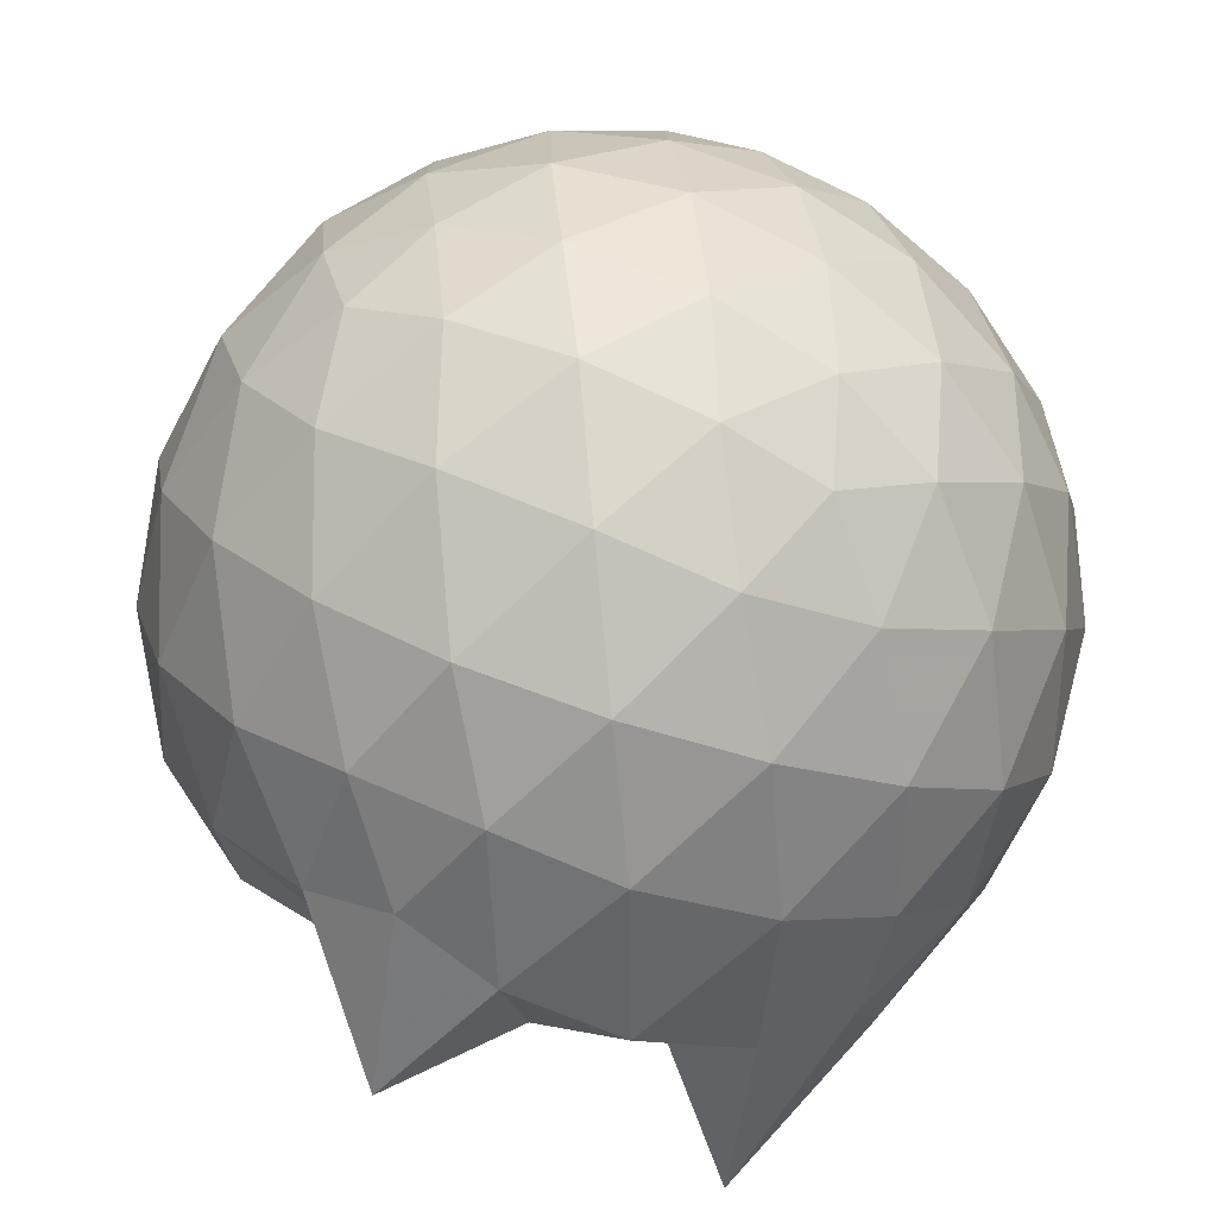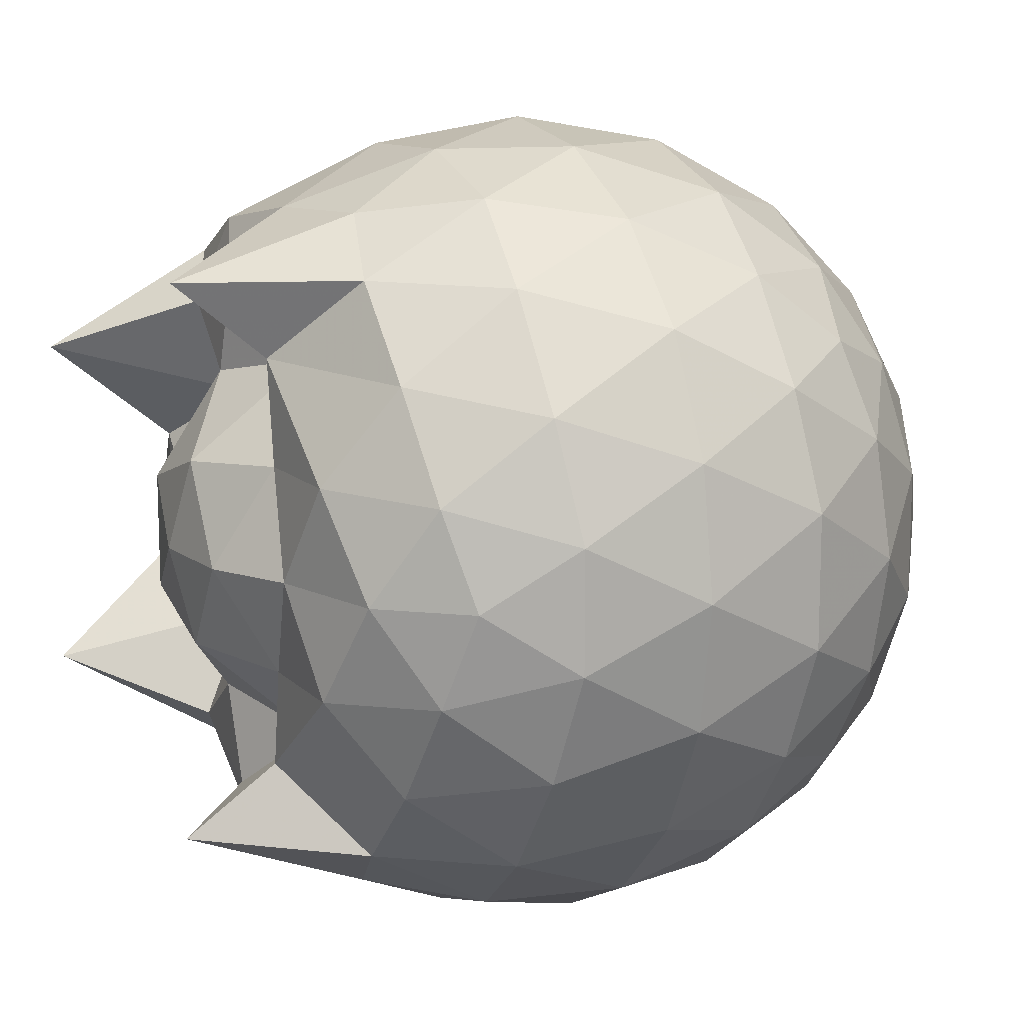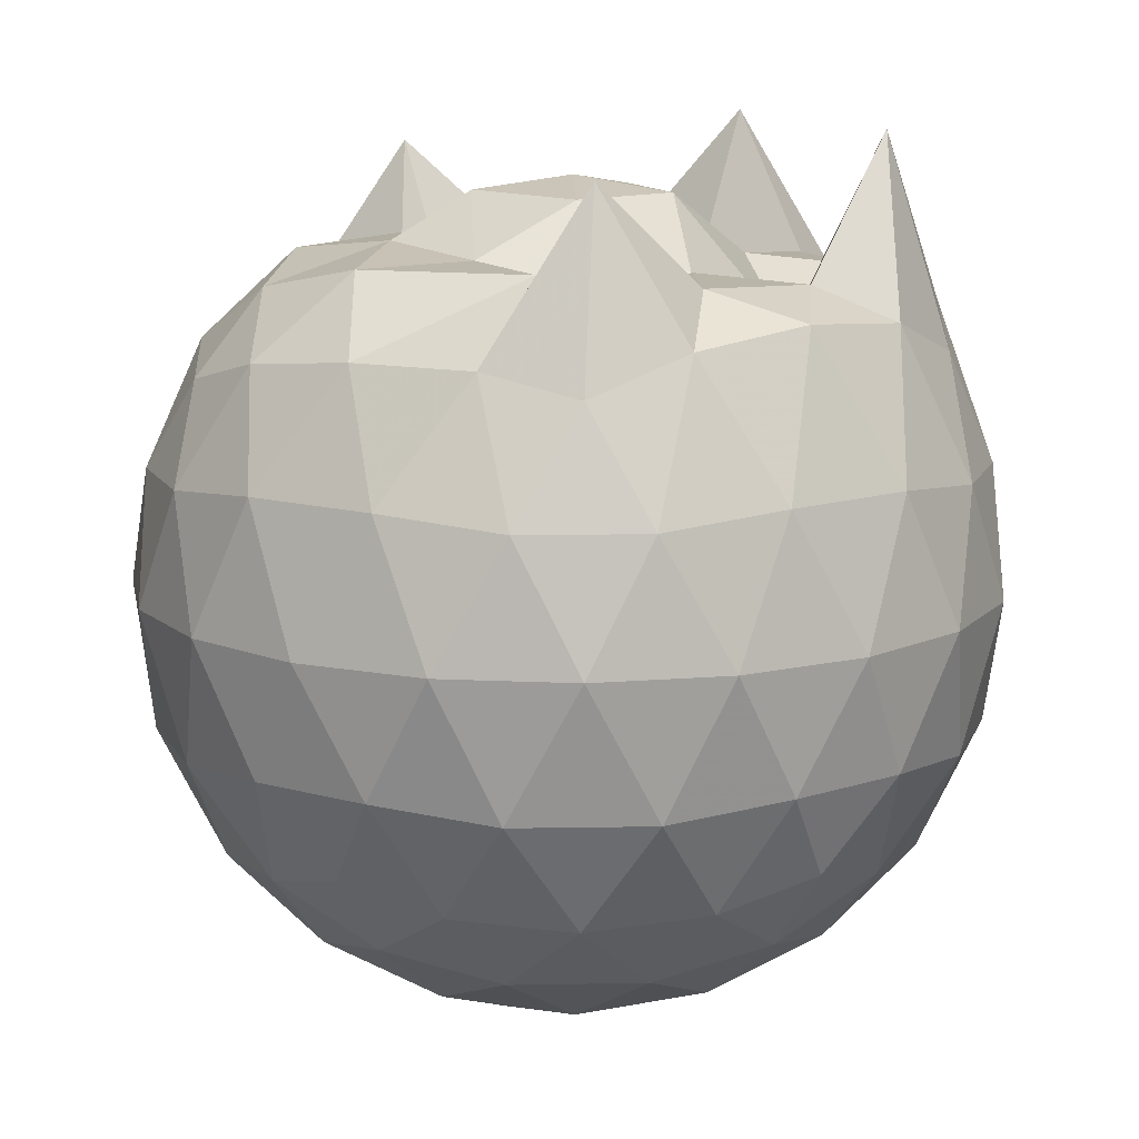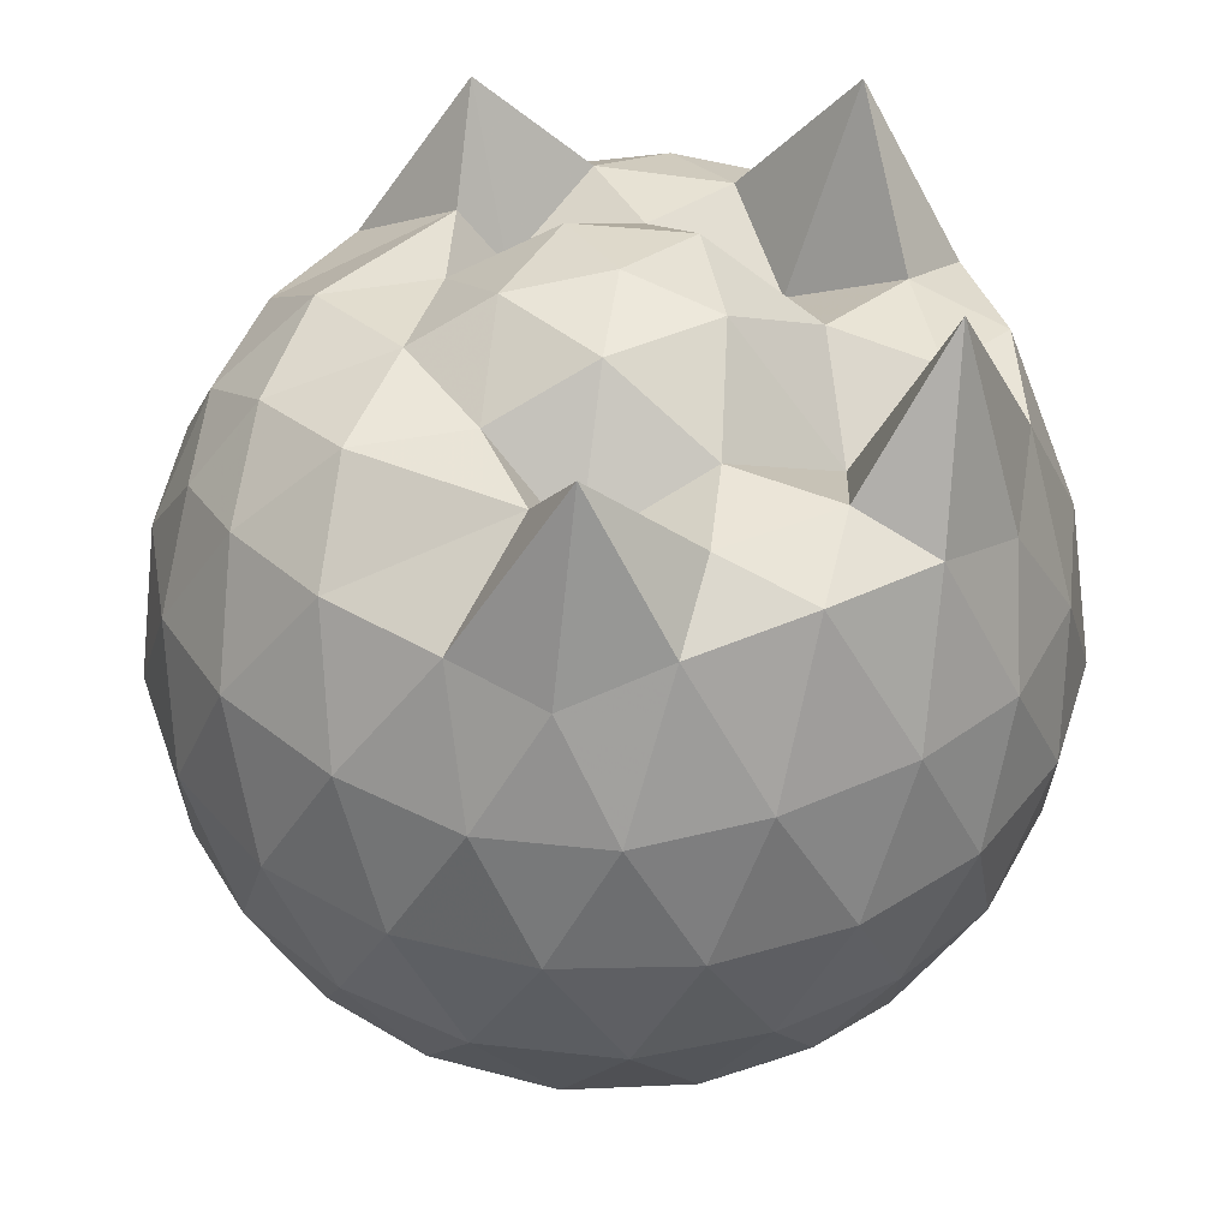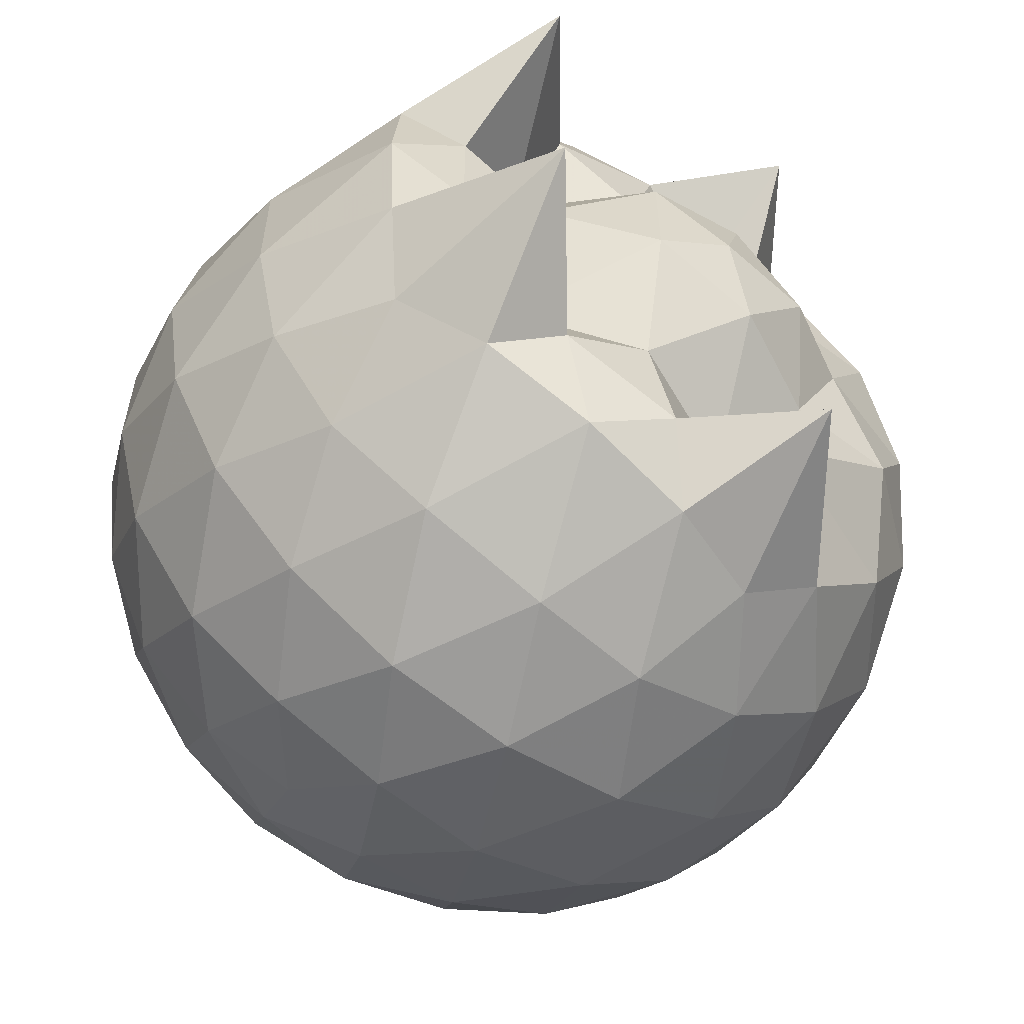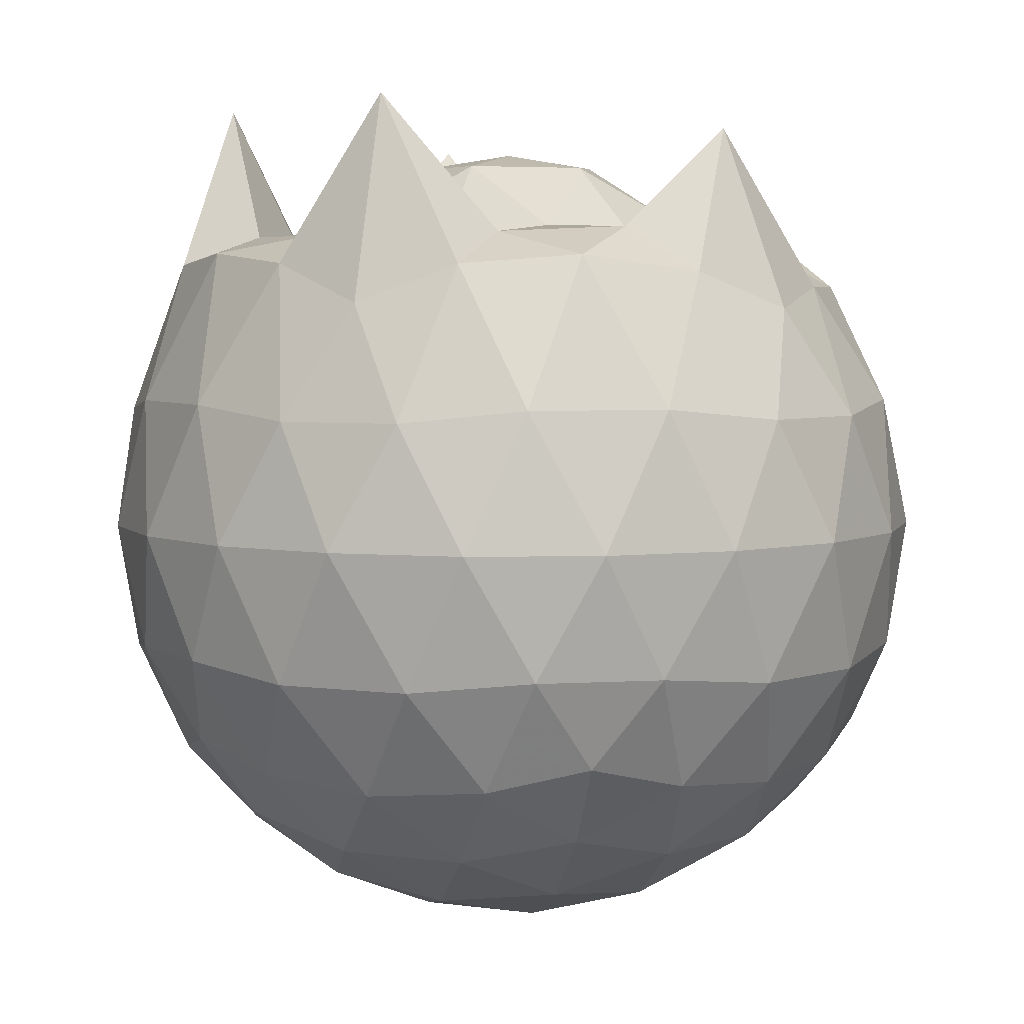
<metadata>
{"format":"obj","ext":"obj","renderer":"f3d","projection":"perspective","resolution":1024,"background":"white","views":[{"elev":-77.4,"azim":162.0,"up":"+Y"},{"elev":13.2,"azim":64.8,"up":"+Y"},{"elev":12.1,"azim":160.3,"up":"+Z"},{"elev":42.2,"azim":170.0,"up":"+Z"},{"elev":-59.2,"azim":-35.6,"up":"+Y"},{"elev":4.8,"azim":-30.3,"up":"+Z"}]}
</metadata>
<code>
v -1.483 -0.01607 1.151
v -1.474 -0.01612 -0.7638
v -0.6119 -0.01602 0.7331
v -0.681 0.2114 0.7928
v -0.8268 0.458 0.8211
v -1.034 0.6641 0.8209
v -1.215 0.7934 0.7709
v -1.45 0.7872 0.8559
v -1.729 0.734 0.8933
v -1.985 0.6215 0.8721
v -2.173 0.4827 0.7855
v -2.252 0.2605 0.875
v -2.284 -0.01614 0.9001
v -2.252 -0.2929 0.875
v -2.173 -0.5149 0.7845
v -1.985 -0.6537 0.8724
v -1.729 -0.7664 0.8935
v -1.45 -0.8194 0.856
v -1.215 -0.8256 0.771
v -1.033 -0.6962 0.8206
v -0.8266 -0.4902 0.8209
v -0.6809 -0.2437 0.7928
v -0.5296 0.129 0.5187
v -0.6254 0.401 0.5469
v -0.8143 0.6583 0.5472
v -1.045 0.832 0.5198
v -1.323 0.9198 0.5205
v -1.612 0.911 0.5497
v -1.916 0.8109 0.5497
v -2.153 0.6461 0.5205
v -2.325 0.4127 0.5197
v -2.407 0.1406 0.5488
v -2.407 -0.173 0.5489
v -2.325 -0.4449 0.5195
v -2.153 -0.6784 0.5204
v -1.916 -0.8431 0.5496
v -1.612 -0.9433 0.5495
v -1.323 -0.9521 0.5203
v -1.045 -0.8642 0.5201
v -0.8143 -0.6906 0.5473
v -0.6254 -0.4332 0.5471
v -0.5296 -0.1612 0.5188
v -0.5236 0.2912 0.2328
v -0.6658 0.5682 0.2329
v -0.8872 0.7877 0.2332
v -1.166 0.9279 0.2336
v -1.475 0.9748 0.2341
v -1.784 0.924 0.2344
v -2.063 0.7809 0.2341
v -2.283 0.5611 0.2345
v -2.424 0.2863 0.2339
v -2.472 -0.01615 0.2345
v -2.424 -0.3185 0.2339
v -2.283 -0.5934 0.2346
v -2.062 -0.8131 0.234
v -1.784 -0.9562 0.2344
v -1.475 -1.007 0.234
v -1.166 -0.9601 0.2335
v -0.8872 -0.82 0.2332
v -0.6658 -0.6005 0.2329
v -0.5236 -0.3234 0.2328
v -0.4746 -0.01613 0.2326
v -0.6216 0.42 -0.05363
v -0.7936 0.6551 -0.05323
v -1.032 0.8192 -0.081
v -1.338 0.9165 -0.0804
v -1.629 0.921 -0.05174
v -1.907 0.8295 -0.05102
v -2.137 0.6537 -0.07823
v -2.326 0.3969 -0.07791
v -2.42 0.1271 -0.04892
v -2.42 -0.1593 -0.04889
v -2.326 -0.4292 -0.0779
v -2.137 -0.686 -0.07823
v -1.907 -0.8617 -0.05103
v -1.629 -0.9533 -0.05175
v -1.338 -0.9488 -0.08041
v -1.032 -0.8514 -0.08103
v -0.7936 -0.6873 -0.05321
v -0.6216 -0.4523 -0.05365
v -0.5378 -0.1758 -0.0819
v -0.5378 0.1436 -0.08191
v -0.7722 0.4906 -0.2661
v -0.9622 0.6355 -0.3228
v -1.222 0.7537 -0.346
v -1.503 0.808 -0.3213
v -1.743 0.8002 -0.2636
v -1.941 0.6647 -0.3195
v -2.134 0.4561 -0.3421
v -2.274 0.2099 -0.3172
v -2.34 -0.01612 -0.2602
v -2.274 -0.2421 -0.3172
v -2.134 -0.4883 -0.3421
v -1.941 -0.6969 -0.3195
v -1.743 -0.8324 -0.2636
v -1.503 -0.8402 -0.3213
v -1.222 -0.7859 -0.346
v -0.9622 -0.6677 -0.3228
v -0.7722 -0.5229 -0.2661
v -0.6919 -0.2985 -0.3233
v -0.6584 -0.01612 -0.3472
v -0.6919 0.2662 -0.3233
v -0.7682 -0.01621 0.9272
v -0.9065 0.2299 0.984
v -1.226 0.4701 0.9856
v -1.288 0.648 1.191
v -1.539 0.6162 0.961
v -1.824 0.5188 0.9483
v -2.056 0.3897 1.263
v -2.106 0.1301 0.9421
v -2.106 -0.1626 0.9425
v -2.056 -0.4222 1.262
v -1.824 -0.5516 0.9483
v -1.539 -0.6486 0.961
v -1.288 -0.6804 1.191
v -1.226 -0.5021 0.9858
v -0.9066 -0.2623 0.9841
v -1.056 -0.01638 1.017
v -1.17 0.2282 0.9933
v -1.324 0.4428 0.8526
v -1.607 0.3799 0.9673
v -1.881 0.2724 0.8208
v -1.899 -0.01591 0.9616
v -1.882 -0.3045 0.8209
v -1.608 -0.4121 0.9675
v -1.324 -0.4751 0.8524
v -1.17 -0.2605 0.9931
v -1.244 -0.01605 1.123
v -1.411 0.2064 1.114
v -1.668 0.1213 1.116
v -1.668 -0.1534 1.116
v -1.41 -0.2385 1.114
v -0.8897 0.4055 -0.4593
v -1.13 0.5383 -0.5216
v -1.424 0.6322 -0.5206
v -1.698 0.6637 -0.4566
v -1.9 0.4772 -0.5182
v -2.081 0.2298 -0.5167
v -2.196 -0.01612 -0.4532
v -2.081 -0.2621 -0.5167
v -1.9 -0.5094 -0.5182
v -1.698 -0.6959 -0.4566
v -1.424 -0.6645 -0.5206
v -1.13 -0.5705 -0.5216
v -0.8897 -0.4378 -0.4593
v -0.8365 -0.1694 -0.5223
v -0.8365 0.1372 -0.5223
v -1.068 0.2765 -0.6315
v -1.343 0.3841 -0.6706
v -1.63 0.4559 -0.6292
v -1.818 0.2302 -0.6679
v -1.976 -0.01612 -0.6267
v -1.818 -0.2625 -0.6679
v -1.63 -0.4882 -0.6292
v -1.343 -0.4164 -0.6706
v -1.068 -0.3087 -0.6315
v -1.049 -0.01612 -0.6715
v -1.279 0.1242 -0.7355
v -1.549 0.2108 -0.7342
v -1.716 -0.01612 -0.7331
v -1.549 -0.243 -0.7342
v -1.279 -0.1565 -0.7355
f 3 23 4
f 4 23 24
f 4 24 5
f 5 24 25
f 5 25 6
f 6 25 26
f 6 26 7
f 7 26 27
f 7 27 8
f 8 27 28
f 8 28 9
f 9 28 29
f 9 29 10
f 10 29 30
f 10 30 11
f 11 30 31
f 11 31 12
f 12 31 32
f 12 32 13
f 13 32 33
f 13 33 14
f 14 33 34
f 14 34 15
f 15 34 35
f 15 35 16
f 16 35 36
f 16 36 17
f 17 36 37
f 17 37 18
f 18 37 38
f 18 38 19
f 19 38 39
f 19 39 20
f 20 39 40
f 20 40 21
f 21 40 41
f 21 41 22
f 22 41 42
f 22 42 3
f 3 42 23
f 23 43 24
f 24 43 44
f 24 44 25
f 25 44 45
f 25 45 26
f 26 45 46
f 26 46 27
f 27 46 47
f 27 47 28
f 28 47 48
f 28 48 29
f 29 48 49
f 29 49 30
f 30 49 50
f 30 50 31
f 31 50 51
f 31 51 32
f 32 51 52
f 32 52 33
f 33 52 53
f 33 53 34
f 34 53 54
f 34 54 35
f 35 54 55
f 35 55 36
f 36 55 56
f 36 56 37
f 37 56 57
f 37 57 38
f 38 57 58
f 38 58 39
f 39 58 59
f 39 59 40
f 40 59 60
f 40 60 41
f 41 60 61
f 41 61 42
f 42 61 62
f 42 62 23
f 23 62 43
f 43 63 44
f 44 63 64
f 44 64 45
f 45 64 65
f 45 65 46
f 46 65 66
f 46 66 47
f 47 66 67
f 47 67 48
f 48 67 68
f 48 68 49
f 49 68 69
f 49 69 50
f 50 69 70
f 50 70 51
f 51 70 71
f 51 71 52
f 52 71 72
f 52 72 53
f 53 72 73
f 53 73 54
f 54 73 74
f 54 74 55
f 55 74 75
f 55 75 56
f 56 75 76
f 56 76 57
f 57 76 77
f 57 77 58
f 58 77 78
f 58 78 59
f 59 78 79
f 59 79 60
f 60 79 80
f 60 80 61
f 61 80 81
f 61 81 62
f 62 81 82
f 62 82 43
f 43 82 63
f 63 83 64
f 64 83 84
f 64 84 65
f 65 84 85
f 65 85 66
f 66 85 86
f 66 86 67
f 67 86 87
f 67 87 68
f 68 87 88
f 68 88 69
f 69 88 89
f 69 89 70
f 70 89 90
f 70 90 71
f 71 90 91
f 71 91 72
f 72 91 92
f 72 92 73
f 73 92 93
f 73 93 74
f 74 93 94
f 74 94 75
f 75 94 95
f 75 95 76
f 76 95 96
f 76 96 77
f 77 96 97
f 77 97 78
f 78 97 98
f 78 98 79
f 79 98 99
f 79 99 80
f 80 99 100
f 80 100 81
f 81 100 101
f 81 101 82
f 82 101 102
f 82 102 63
f 63 102 83
f 103 104 118
f 104 119 118
f 104 105 119
f 105 120 119
f 105 106 120
f 106 107 120
f 107 121 120
f 107 108 121
f 108 122 121
f 108 109 122
f 109 110 122
f 110 123 122
f 110 111 123
f 111 124 123
f 111 112 124
f 112 113 124
f 113 125 124
f 113 114 125
f 114 126 125
f 114 115 126
f 115 116 126
f 116 127 126
f 116 117 127
f 117 118 127
f 117 103 118
f 118 119 128
f 119 129 128
f 119 120 129
f 120 121 129
f 121 130 129
f 121 122 130
f 122 123 130
f 123 131 130
f 123 124 131
f 124 125 131
f 125 132 131
f 125 126 132
f 126 127 132
f 127 128 132
f 127 118 128
f 133 148 134
f 134 148 149
f 134 149 135
f 135 149 150
f 135 150 136
f 136 150 137
f 137 150 151
f 137 151 138
f 138 151 152
f 138 152 139
f 139 152 140
f 140 152 153
f 140 153 141
f 141 153 154
f 141 154 142
f 142 154 143
f 143 154 155
f 143 155 144
f 144 155 156
f 144 156 145
f 145 156 146
f 146 156 157
f 146 157 147
f 147 157 148
f 147 148 133
f 148 158 149
f 149 158 159
f 149 159 150
f 150 159 151
f 151 159 160
f 151 160 152
f 152 160 153
f 153 160 161
f 153 161 154
f 154 161 155
f 155 161 162
f 155 162 156
f 156 162 157
f 157 162 158
f 157 158 148
f 3 4 103
f 103 4 104
f 4 5 104
f 104 5 105
f 5 6 105
f 105 6 106
f 6 7 106
f 7 8 106
f 106 8 107
f 8 9 107
f 107 9 108
f 9 10 108
f 108 10 109
f 10 11 109
f 11 12 109
f 109 12 110
f 12 13 110
f 110 13 111
f 13 14 111
f 111 14 112
f 14 15 112
f 15 16 112
f 112 16 113
f 16 17 113
f 113 17 114
f 17 18 114
f 114 18 115
f 18 19 115
f 19 20 115
f 115 20 116
f 20 21 116
f 116 21 117
f 21 22 117
f 117 22 103
f 22 3 103
f 83 133 84
f 84 133 134
f 84 134 85
f 85 134 135
f 85 135 86
f 86 135 136
f 86 136 87
f 87 136 88
f 88 136 137
f 88 137 89
f 89 137 138
f 89 138 90
f 90 138 139
f 90 139 91
f 91 139 92
f 92 139 140
f 92 140 93
f 93 140 141
f 93 141 94
f 94 141 142
f 94 142 95
f 95 142 96
f 96 142 143
f 96 143 97
f 97 143 144
f 97 144 98
f 98 144 145
f 98 145 99
f 99 145 100
f 100 145 146
f 100 146 101
f 101 146 147
f 101 147 102
f 102 147 133
f 102 133 83
f 128 129 1
f 129 130 1
f 130 131 1
f 131 132 1
f 132 128 1
f 159 158 2
f 160 159 2
f 161 160 2
f 162 161 2
f 158 162 2

</code>
